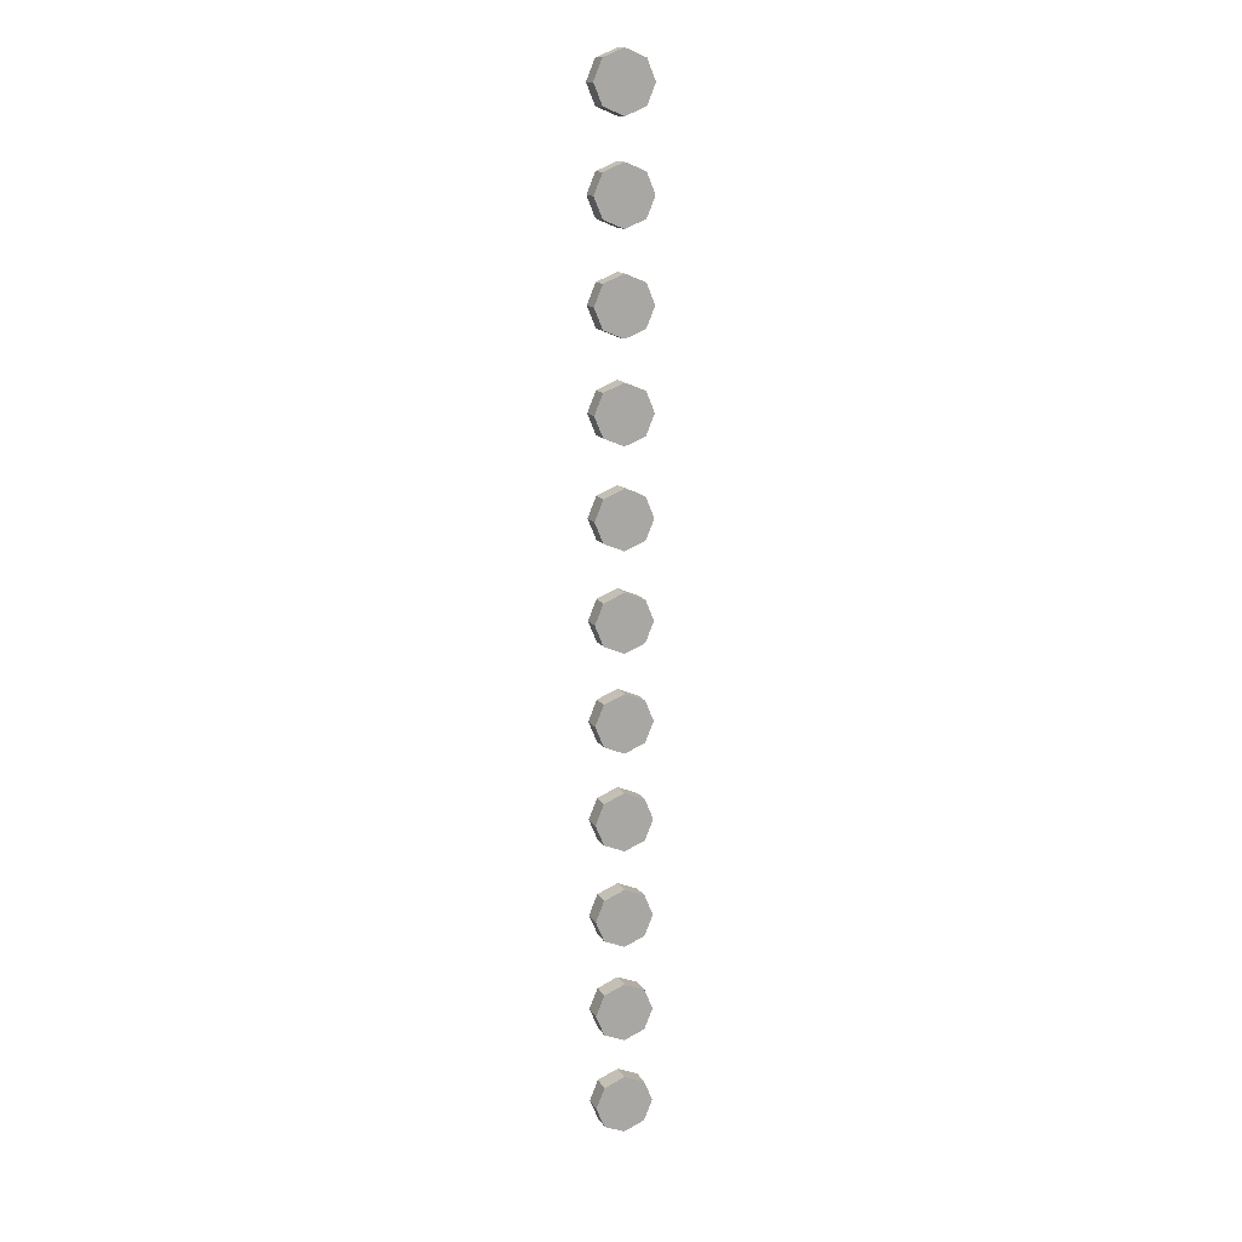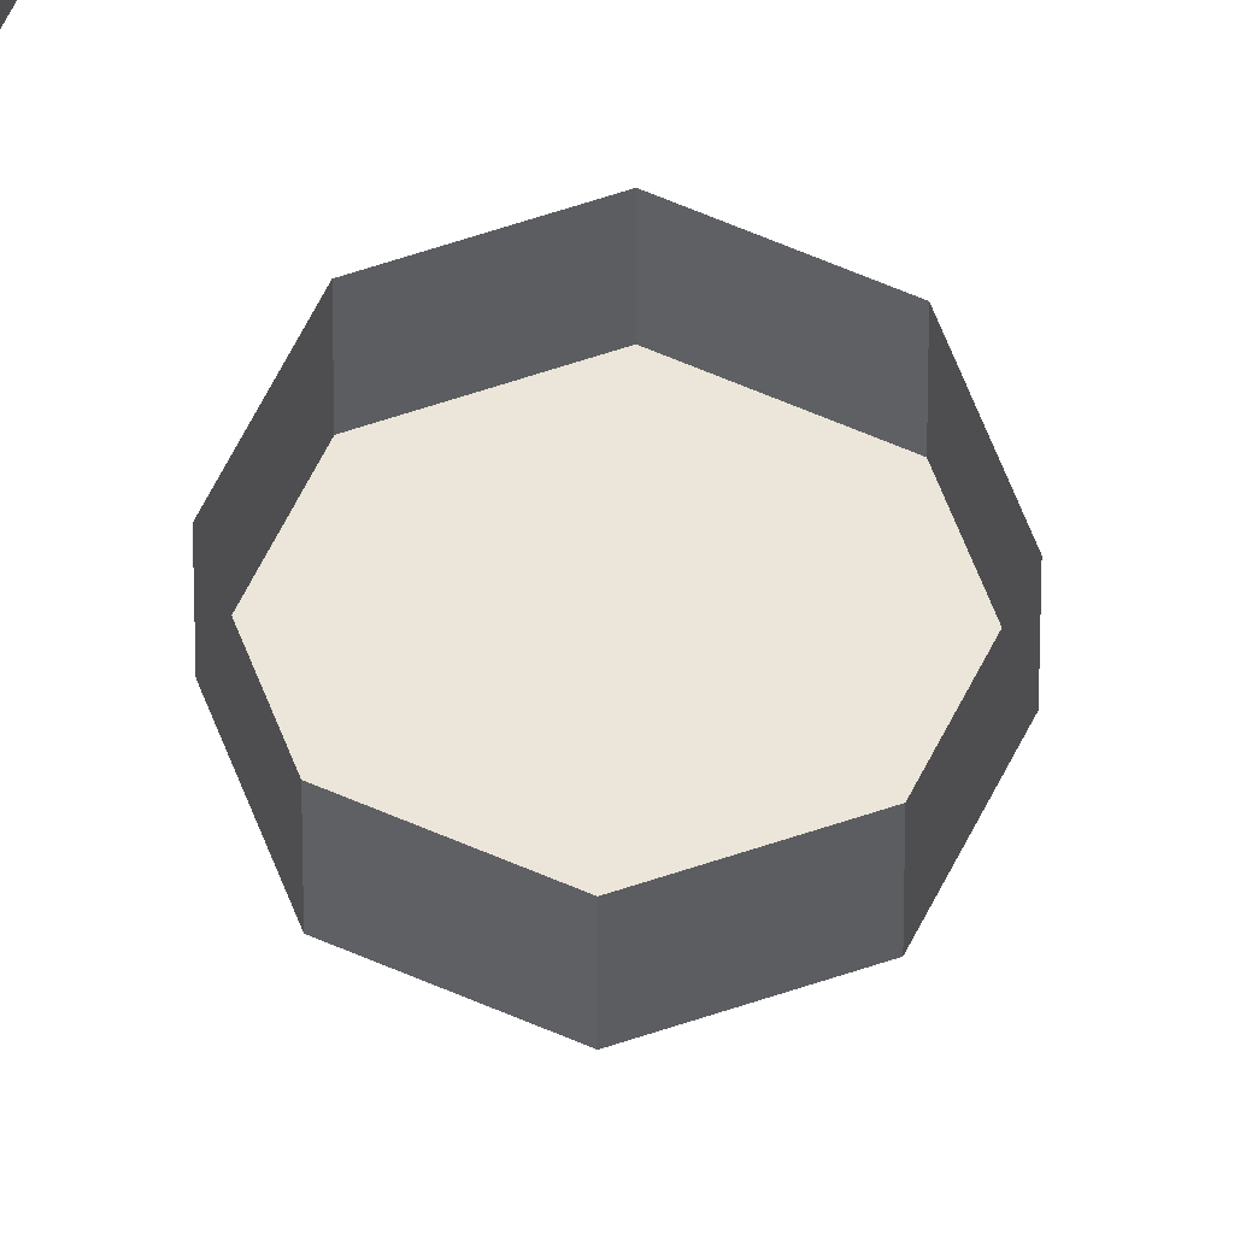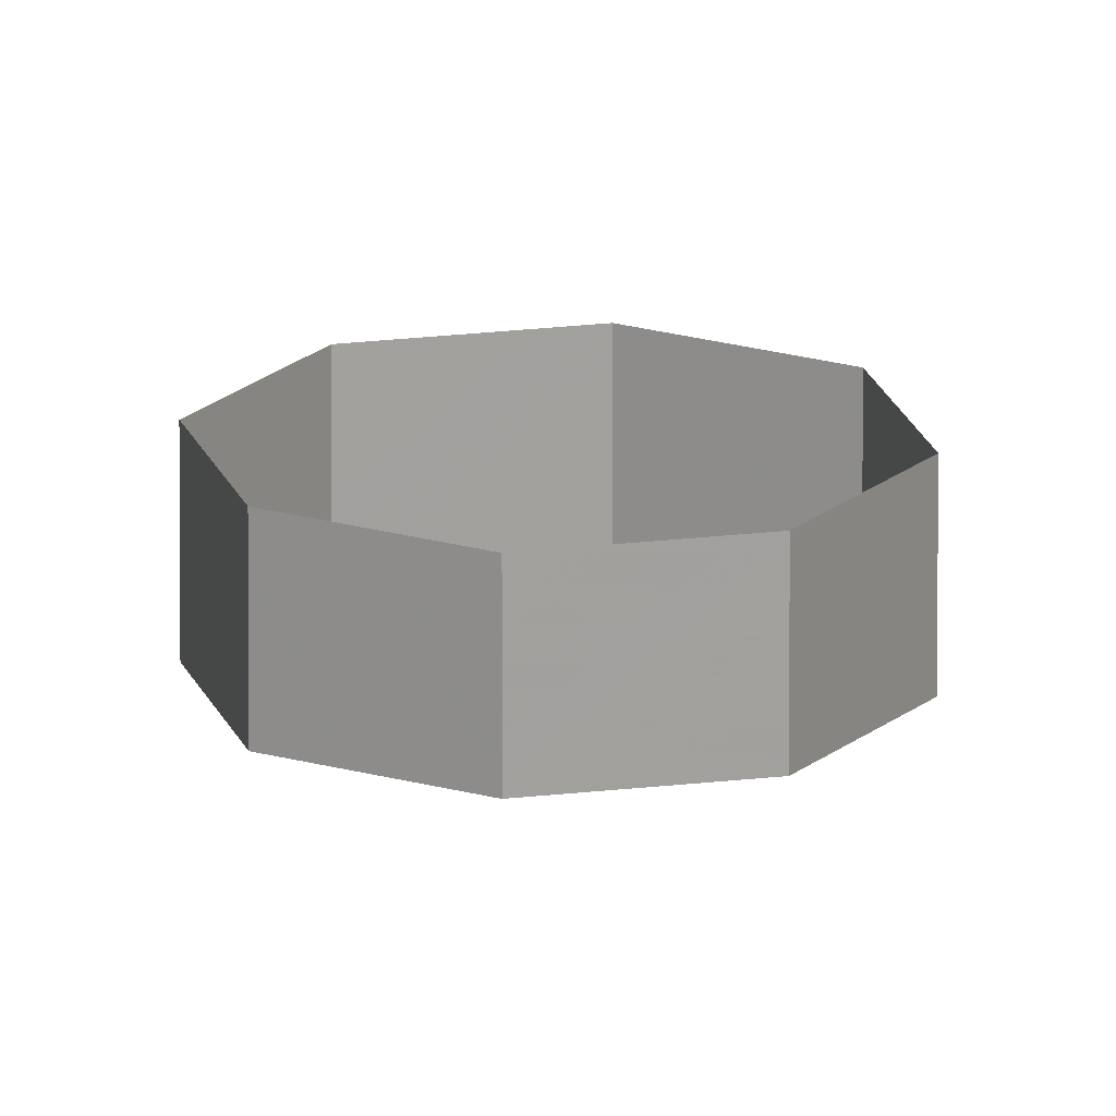
<metadata>
{"format":"obj","ext":"obj","renderer":"f3d","projection":"perspective","resolution":1024,"background":"white","views":[{"elev":14.0,"azim":-20.0,"up":"+Z"},{"elev":56.7,"azim":137.6,"up":"+Y"},{"elev":17.9,"azim":98.3,"up":"+Y"}]}
</metadata>
<code>
v 0.2121 0 5.212
v 0.3 0 5
v 0.3 -0.2 5
v 0.2121 -0.2 5.212
v 0 0 5.3
v 0.2121 0 5.212
v 0.2121 -0.2 5.212
v 0 -0.2 5.3
v -0.2121 0 5.212
v 0 0 5.3
v 0 -0.2 5.3
v -0.2121 -0.2 5.212
v -0.3 0 5
v -0.2121 0 5.212
v -0.2121 -0.2 5.212
v -0.3 -0.2 5
v -0.2121 0 4.788
v -0.3 0 5
v -0.3 -0.2 5
v -0.2121 -0.2 4.788
v 0 0 4.7
v -0.2121 0 4.788
v -0.2121 -0.2 4.788
v 0 -0.2 4.7
v 0.2121 0 4.788
v 0 0 4.7
v 0 -0.2 4.7
v 0.2121 -0.2 4.788
v 0.3 0 5
v 0.2121 0 4.788
v 0.2121 -0.2 4.788
v 0.3 -0.2 5
v 0 -0.2 5
v 0.3 -0.2 5
v 0.2121 -0.2 5.212
v 0 -0.2 5
v 0.2121 -0.2 5.212
v 0 -0.2 5.3
v 0 -0.2 5
v 0 -0.2 5.3
v -0.2121 -0.2 5.212
v 0 -0.2 5
v -0.2121 -0.2 5.212
v -0.3 -0.2 5
v 0 -0.2 5
v -0.3 -0.2 5
v -0.2121 -0.2 4.788
v 0 -0.2 5
v -0.2121 -0.2 4.788
v 0 -0.2 4.7
v 0 -0.2 5
v 0 -0.2 4.7
v 0.2121 -0.2 4.788
v 0 -0.2 5
v 0.2121 -0.2 4.788
v 0.3 -0.2 5
v 0.2121 0 4.212
v 0.3 0 4
v 0.3 -0.2 4
v 0.2121 -0.2 4.212
v 0 0 4.3
v 0.2121 0 4.212
v 0.2121 -0.2 4.212
v 0 -0.2 4.3
v -0.2121 0 4.212
v 0 0 4.3
v 0 -0.2 4.3
v -0.2121 -0.2 4.212
v -0.3 0 4
v -0.2121 0 4.212
v -0.2121 -0.2 4.212
v -0.3 -0.2 4
v -0.2121 0 3.788
v -0.3 0 4
v -0.3 -0.2 4
v -0.2121 -0.2 3.788
v 0 0 3.7
v -0.2121 0 3.788
v -0.2121 -0.2 3.788
v 0 -0.2 3.7
v 0.2121 0 3.788
v 0 0 3.7
v 0 -0.2 3.7
v 0.2121 -0.2 3.788
v 0.3 0 4
v 0.2121 0 3.788
v 0.2121 -0.2 3.788
v 0.3 -0.2 4
v 0 -0.2 4
v 0.3 -0.2 4
v 0.2121 -0.2 4.212
v 0 -0.2 4
v 0.2121 -0.2 4.212
v 0 -0.2 4.3
v 0 -0.2 4
v 0 -0.2 4.3
v -0.2121 -0.2 4.212
v 0 -0.2 4
v -0.2121 -0.2 4.212
v -0.3 -0.2 4
v 0 -0.2 4
v -0.3 -0.2 4
v -0.2121 -0.2 3.788
v 0 -0.2 4
v -0.2121 -0.2 3.788
v 0 -0.2 3.7
v 0 -0.2 4
v 0 -0.2 3.7
v 0.2121 -0.2 3.788
v 0 -0.2 4
v 0.2121 -0.2 3.788
v 0.3 -0.2 4
v 0.2121 0 3.212
v 0.3 0 3
v 0.3 -0.2 3
v 0.2121 -0.2 3.212
v 0 0 3.3
v 0.2121 0 3.212
v 0.2121 -0.2 3.212
v 0 -0.2 3.3
v -0.2121 0 3.212
v 0 0 3.3
v 0 -0.2 3.3
v -0.2121 -0.2 3.212
v -0.3 0 3
v -0.2121 0 3.212
v -0.2121 -0.2 3.212
v -0.3 -0.2 3
v -0.2121 0 2.788
v -0.3 0 3
v -0.3 -0.2 3
v -0.2121 -0.2 2.788
v 0 0 2.7
v -0.2121 0 2.788
v -0.2121 -0.2 2.788
v 0 -0.2 2.7
v 0.2121 0 2.788
v 0 0 2.7
v 0 -0.2 2.7
v 0.2121 -0.2 2.788
v 0.3 0 3
v 0.2121 0 2.788
v 0.2121 -0.2 2.788
v 0.3 -0.2 3
v 0 -0.2 3
v 0.3 -0.2 3
v 0.2121 -0.2 3.212
v 0 -0.2 3
v 0.2121 -0.2 3.212
v 0 -0.2 3.3
v 0 -0.2 3
v 0 -0.2 3.3
v -0.2121 -0.2 3.212
v 0 -0.2 3
v -0.2121 -0.2 3.212
v -0.3 -0.2 3
v 0 -0.2 3
v -0.3 -0.2 3
v -0.2121 -0.2 2.788
v 0 -0.2 3
v -0.2121 -0.2 2.788
v 0 -0.2 2.7
v 0 -0.2 3
v 0 -0.2 2.7
v 0.2121 -0.2 2.788
v 0 -0.2 3
v 0.2121 -0.2 2.788
v 0.3 -0.2 3
v 0.2121 0 2.212
v 0.3 0 2
v 0.3 -0.2 2
v 0.2121 -0.2 2.212
v 0 0 2.3
v 0.2121 0 2.212
v 0.2121 -0.2 2.212
v 0 -0.2 2.3
v -0.2121 0 2.212
v 0 0 2.3
v 0 -0.2 2.3
v -0.2121 -0.2 2.212
v -0.3 0 2
v -0.2121 0 2.212
v -0.2121 -0.2 2.212
v -0.3 -0.2 2
v -0.2121 0 1.788
v -0.3 0 2
v -0.3 -0.2 2
v -0.2121 -0.2 1.788
v 0 0 1.7
v -0.2121 0 1.788
v -0.2121 -0.2 1.788
v 0 -0.2 1.7
v 0.2121 0 1.788
v 0 0 1.7
v 0 -0.2 1.7
v 0.2121 -0.2 1.788
v 0.3 0 2
v 0.2121 0 1.788
v 0.2121 -0.2 1.788
v 0.3 -0.2 2
v 0 -0.2 2
v 0.3 -0.2 2
v 0.2121 -0.2 2.212
v 0 -0.2 2
v 0.2121 -0.2 2.212
v 0 -0.2 2.3
v 0 -0.2 2
v 0 -0.2 2.3
v -0.2121 -0.2 2.212
v 0 -0.2 2
v -0.2121 -0.2 2.212
v -0.3 -0.2 2
v 0 -0.2 2
v -0.3 -0.2 2
v -0.2121 -0.2 1.788
v 0 -0.2 2
v -0.2121 -0.2 1.788
v 0 -0.2 1.7
v 0 -0.2 2
v 0 -0.2 1.7
v 0.2121 -0.2 1.788
v 0 -0.2 2
v 0.2121 -0.2 1.788
v 0.3 -0.2 2
v 0.2121 0 1.212
v 0.3 0 1
v 0.3 -0.2 1
v 0.2121 -0.2 1.212
v 0 0 1.3
v 0.2121 0 1.212
v 0.2121 -0.2 1.212
v 0 -0.2 1.3
v -0.2121 0 1.212
v 0 0 1.3
v 0 -0.2 1.3
v -0.2121 -0.2 1.212
v -0.3 0 1
v -0.2121 0 1.212
v -0.2121 -0.2 1.212
v -0.3 -0.2 1
v -0.2121 0 0.7879
v -0.3 0 1
v -0.3 -0.2 1
v -0.2121 -0.2 0.7879
v 0 0 0.7
v -0.2121 0 0.7879
v -0.2121 -0.2 0.7879
v 0 -0.2 0.7
v 0.2121 0 0.7879
v 0 0 0.7
v 0 -0.2 0.7
v 0.2121 -0.2 0.7879
v 0.3 0 1
v 0.2121 0 0.7879
v 0.2121 -0.2 0.7879
v 0.3 -0.2 1
v 0 -0.2 1
v 0.3 -0.2 1
v 0.2121 -0.2 1.212
v 0 -0.2 1
v 0.2121 -0.2 1.212
v 0 -0.2 1.3
v 0 -0.2 1
v 0 -0.2 1.3
v -0.2121 -0.2 1.212
v 0 -0.2 1
v -0.2121 -0.2 1.212
v -0.3 -0.2 1
v 0 -0.2 1
v -0.3 -0.2 1
v -0.2121 -0.2 0.7879
v 0 -0.2 1
v -0.2121 -0.2 0.7879
v 0 -0.2 0.7
v 0 -0.2 1
v 0 -0.2 0.7
v 0.2121 -0.2 0.7879
v 0 -0.2 1
v 0.2121 -0.2 0.7879
v 0.3 -0.2 1
v 0.2121 0 0.2121
v 0.3 0 0
v 0.3 -0.2 0
v 0.2121 -0.2 0.2121
v 0 0 0.3
v 0.2121 0 0.2121
v 0.2121 -0.2 0.2121
v 0 -0.2 0.3
v -0.2121 0 0.2121
v 0 0 0.3
v 0 -0.2 0.3
v -0.2121 -0.2 0.2121
v -0.3 0 0
v -0.2121 0 0.2121
v -0.2121 -0.2 0.2121
v -0.3 -0.2 0
v -0.2121 0 -0.2121
v -0.3 0 0
v -0.3 -0.2 0
v -0.2121 -0.2 -0.2121
v 0 0 -0.3
v -0.2121 0 -0.2121
v -0.2121 -0.2 -0.2121
v 0 -0.2 -0.3
v 0.2121 0 -0.2121
v 0 0 -0.3
v 0 -0.2 -0.3
v 0.2121 -0.2 -0.2121
v 0.3 0 0
v 0.2121 0 -0.2121
v 0.2121 -0.2 -0.2121
v 0.3 -0.2 0
v 0 -0.2 0
v 0.3 -0.2 0
v 0.2121 -0.2 0.2121
v 0 -0.2 0
v 0.2121 -0.2 0.2121
v 0 -0.2 0.3
v 0 -0.2 0
v 0 -0.2 0.3
v -0.2121 -0.2 0.2121
v 0 -0.2 0
v -0.2121 -0.2 0.2121
v -0.3 -0.2 0
v 0 -0.2 0
v -0.3 -0.2 0
v -0.2121 -0.2 -0.2121
v 0 -0.2 0
v -0.2121 -0.2 -0.2121
v 0 -0.2 -0.3
v 0 -0.2 0
v 0 -0.2 -0.3
v 0.2121 -0.2 -0.2121
v 0 -0.2 0
v 0.2121 -0.2 -0.2121
v 0.3 -0.2 0
v 0.2121 0 -0.7879
v 0.3 0 -1
v 0.3 -0.2 -1
v 0.2121 -0.2 -0.7879
v 0 0 -0.7
v 0.2121 0 -0.7879
v 0.2121 -0.2 -0.7879
v 0 -0.2 -0.7
v -0.2121 0 -0.7879
v 0 0 -0.7
v 0 -0.2 -0.7
v -0.2121 -0.2 -0.7879
v -0.3 0 -1
v -0.2121 0 -0.7879
v -0.2121 -0.2 -0.7879
v -0.3 -0.2 -1
v -0.2121 0 -1.212
v -0.3 0 -1
v -0.3 -0.2 -1
v -0.2121 -0.2 -1.212
v 0 0 -1.3
v -0.2121 0 -1.212
v -0.2121 -0.2 -1.212
v 0 -0.2 -1.3
v 0.2121 0 -1.212
v 0 0 -1.3
v 0 -0.2 -1.3
v 0.2121 -0.2 -1.212
v 0.3 0 -1
v 0.2121 0 -1.212
v 0.2121 -0.2 -1.212
v 0.3 -0.2 -1
v 0 -0.2 -1
v 0.3 -0.2 -1
v 0.2121 -0.2 -0.7879
v 0 -0.2 -1
v 0.2121 -0.2 -0.7879
v 0 -0.2 -0.7
v 0 -0.2 -1
v 0 -0.2 -0.7
v -0.2121 -0.2 -0.7879
v 0 -0.2 -1
v -0.2121 -0.2 -0.7879
v -0.3 -0.2 -1
v 0 -0.2 -1
v -0.3 -0.2 -1
v -0.2121 -0.2 -1.212
v 0 -0.2 -1
v -0.2121 -0.2 -1.212
v 0 -0.2 -1.3
v 0 -0.2 -1
v 0 -0.2 -1.3
v 0.2121 -0.2 -1.212
v 0 -0.2 -1
v 0.2121 -0.2 -1.212
v 0.3 -0.2 -1
v 0.2121 0 -1.788
v 0.3 0 -2
v 0.3 -0.2 -2
v 0.2121 -0.2 -1.788
v 0 0 -1.7
v 0.2121 0 -1.788
v 0.2121 -0.2 -1.788
v 0 -0.2 -1.7
v -0.2121 0 -1.788
v 0 0 -1.7
v 0 -0.2 -1.7
v -0.2121 -0.2 -1.788
v -0.3 0 -2
v -0.2121 0 -1.788
v -0.2121 -0.2 -1.788
v -0.3 -0.2 -2
v -0.2121 0 -2.212
v -0.3 0 -2
v -0.3 -0.2 -2
v -0.2121 -0.2 -2.212
v 0 0 -2.3
v -0.2121 0 -2.212
v -0.2121 -0.2 -2.212
v 0 -0.2 -2.3
v 0.2121 0 -2.212
v 0 0 -2.3
v 0 -0.2 -2.3
v 0.2121 -0.2 -2.212
v 0.3 0 -2
v 0.2121 0 -2.212
v 0.2121 -0.2 -2.212
v 0.3 -0.2 -2
v 0 -0.2 -2
v 0.3 -0.2 -2
v 0.2121 -0.2 -1.788
v 0 -0.2 -2
v 0.2121 -0.2 -1.788
v 0 -0.2 -1.7
v 0 -0.2 -2
v 0 -0.2 -1.7
v -0.2121 -0.2 -1.788
v 0 -0.2 -2
v -0.2121 -0.2 -1.788
v -0.3 -0.2 -2
v 0 -0.2 -2
v -0.3 -0.2 -2
v -0.2121 -0.2 -2.212
v 0 -0.2 -2
v -0.2121 -0.2 -2.212
v 0 -0.2 -2.3
v 0 -0.2 -2
v 0 -0.2 -2.3
v 0.2121 -0.2 -2.212
v 0 -0.2 -2
v 0.2121 -0.2 -2.212
v 0.3 -0.2 -2
v 0.2121 0 -2.788
v 0.3 0 -3
v 0.3 -0.2 -3
v 0.2121 -0.2 -2.788
v 0 0 -2.7
v 0.2121 0 -2.788
v 0.2121 -0.2 -2.788
v 0 -0.2 -2.7
v -0.2121 0 -2.788
v 0 0 -2.7
v 0 -0.2 -2.7
v -0.2121 -0.2 -2.788
v -0.3 0 -3
v -0.2121 0 -2.788
v -0.2121 -0.2 -2.788
v -0.3 -0.2 -3
v -0.2121 0 -3.212
v -0.3 0 -3
v -0.3 -0.2 -3
v -0.2121 -0.2 -3.212
v 0 0 -3.3
v -0.2121 0 -3.212
v -0.2121 -0.2 -3.212
v 0 -0.2 -3.3
v 0.2121 0 -3.212
v 0 0 -3.3
v 0 -0.2 -3.3
v 0.2121 -0.2 -3.212
v 0.3 0 -3
v 0.2121 0 -3.212
v 0.2121 -0.2 -3.212
v 0.3 -0.2 -3
v 0 -0.2 -3
v 0.3 -0.2 -3
v 0.2121 -0.2 -2.788
v 0 -0.2 -3
v 0.2121 -0.2 -2.788
v 0 -0.2 -2.7
v 0 -0.2 -3
v 0 -0.2 -2.7
v -0.2121 -0.2 -2.788
v 0 -0.2 -3
v -0.2121 -0.2 -2.788
v -0.3 -0.2 -3
v 0 -0.2 -3
v -0.3 -0.2 -3
v -0.2121 -0.2 -3.212
v 0 -0.2 -3
v -0.2121 -0.2 -3.212
v 0 -0.2 -3.3
v 0 -0.2 -3
v 0 -0.2 -3.3
v 0.2121 -0.2 -3.212
v 0 -0.2 -3
v 0.2121 -0.2 -3.212
v 0.3 -0.2 -3
v 0.2121 0 -3.788
v 0.3 0 -4
v 0.3 -0.2 -4
v 0.2121 -0.2 -3.788
v 0 0 -3.7
v 0.2121 0 -3.788
v 0.2121 -0.2 -3.788
v 0 -0.2 -3.7
v -0.2121 0 -3.788
v 0 0 -3.7
v 0 -0.2 -3.7
v -0.2121 -0.2 -3.788
v -0.3 0 -4
v -0.2121 0 -3.788
v -0.2121 -0.2 -3.788
v -0.3 -0.2 -4
v -0.2121 0 -4.212
v -0.3 0 -4
v -0.3 -0.2 -4
v -0.2121 -0.2 -4.212
v 0 0 -4.3
v -0.2121 0 -4.212
v -0.2121 -0.2 -4.212
v 0 -0.2 -4.3
v 0.2121 0 -4.212
v 0 0 -4.3
v 0 -0.2 -4.3
v 0.2121 -0.2 -4.212
v 0.3 0 -4
v 0.2121 0 -4.212
v 0.2121 -0.2 -4.212
v 0.3 -0.2 -4
v 0 -0.2 -4
v 0.3 -0.2 -4
v 0.2121 -0.2 -3.788
v 0 -0.2 -4
v 0.2121 -0.2 -3.788
v 0 -0.2 -3.7
v 0 -0.2 -4
v 0 -0.2 -3.7
v -0.2121 -0.2 -3.788
v 0 -0.2 -4
v -0.2121 -0.2 -3.788
v -0.3 -0.2 -4
v 0 -0.2 -4
v -0.3 -0.2 -4
v -0.2121 -0.2 -4.212
v 0 -0.2 -4
v -0.2121 -0.2 -4.212
v 0 -0.2 -4.3
v 0 -0.2 -4
v 0 -0.2 -4.3
v 0.2121 -0.2 -4.212
v 0 -0.2 -4
v 0.2121 -0.2 -4.212
v 0.3 -0.2 -4
v 0.2121 0 -4.788
v 0.3 0 -5
v 0.3 -0.2 -5
v 0.2121 -0.2 -4.788
v 0 0 -4.7
v 0.2121 0 -4.788
v 0.2121 -0.2 -4.788
v 0 -0.2 -4.7
v -0.2121 0 -4.788
v 0 0 -4.7
v 0 -0.2 -4.7
v -0.2121 -0.2 -4.788
v -0.3 0 -5
v -0.2121 0 -4.788
v -0.2121 -0.2 -4.788
v -0.3 -0.2 -5
v -0.2121 0 -5.212
v -0.3 0 -5
v -0.3 -0.2 -5
v -0.2121 -0.2 -5.212
v 0 0 -5.3
v -0.2121 0 -5.212
v -0.2121 -0.2 -5.212
v 0 -0.2 -5.3
v 0.2121 0 -5.212
v 0 0 -5.3
v 0 -0.2 -5.3
v 0.2121 -0.2 -5.212
v 0.3 0 -5
v 0.2121 0 -5.212
v 0.2121 -0.2 -5.212
v 0.3 -0.2 -5
v 0 -0.2 -5
v 0.3 -0.2 -5
v 0.2121 -0.2 -4.788
v 0 -0.2 -5
v 0.2121 -0.2 -4.788
v 0 -0.2 -4.7
v 0 -0.2 -5
v 0 -0.2 -4.7
v -0.2121 -0.2 -4.788
v 0 -0.2 -5
v -0.2121 -0.2 -4.788
v -0.3 -0.2 -5
v 0 -0.2 -5
v -0.3 -0.2 -5
v -0.2121 -0.2 -5.212
v 0 -0.2 -5
v -0.2121 -0.2 -5.212
v 0 -0.2 -5.3
v 0 -0.2 -5
v 0 -0.2 -5.3
v 0.2121 -0.2 -5.212
v 0 -0.2 -5
v 0.2121 -0.2 -5.212
v 0.3 -0.2 -5
g mesh27511
f 1 3 2
f 3 1 4
f 5 7 6
f 7 5 8
f 9 11 10
f 11 9 12
f 13 15 14
f 15 13 16
f 17 19 18
f 19 17 20
f 21 23 22
f 23 21 24
f 25 27 26
f 27 25 28
f 29 31 30
f 31 29 32
g mesh27513
f 33 34 35
f 36 37 38
f 39 40 41
f 42 43 44
f 45 46 47
f 48 49 50
f 51 52 53
f 54 55 56
g mesh27519
f 57 59 58
f 59 57 60
f 61 63 62
f 63 61 64
f 65 67 66
f 67 65 68
f 69 71 70
f 71 69 72
f 73 75 74
f 75 73 76
f 77 79 78
f 79 77 80
f 81 83 82
f 83 81 84
f 85 87 86
f 87 85 88
g mesh27521
f 89 90 91
f 92 93 94
f 95 96 97
f 98 99 100
f 101 102 103
f 104 105 106
f 107 108 109
f 110 111 112
g mesh27527
f 113 115 114
f 115 113 116
f 117 119 118
f 119 117 120
f 121 123 122
f 123 121 124
f 125 127 126
f 127 125 128
f 129 131 130
f 131 129 132
f 133 135 134
f 135 133 136
f 137 139 138
f 139 137 140
f 141 143 142
f 143 141 144
g mesh27529
f 145 146 147
f 148 149 150
f 151 152 153
f 154 155 156
f 157 158 159
f 160 161 162
f 163 164 165
f 166 167 168
g mesh27535
f 169 171 170
f 171 169 172
f 173 175 174
f 175 173 176
f 177 179 178
f 179 177 180
f 181 183 182
f 183 181 184
f 185 187 186
f 187 185 188
f 189 191 190
f 191 189 192
f 193 195 194
f 195 193 196
f 197 199 198
f 199 197 200
g mesh27537
f 201 202 203
f 204 205 206
f 207 208 209
f 210 211 212
f 213 214 215
f 216 217 218
f 219 220 221
f 222 223 224
g mesh27543
f 225 227 226
f 227 225 228
f 229 231 230
f 231 229 232
f 233 235 234
f 235 233 236
f 237 239 238
f 239 237 240
f 241 243 242
f 243 241 244
f 245 247 246
f 247 245 248
f 249 251 250
f 251 249 252
f 253 255 254
f 255 253 256
g mesh27545
f 257 258 259
f 260 261 262
f 263 264 265
f 266 267 268
f 269 270 271
f 272 273 274
f 275 276 277
f 278 279 280
g mesh27551
f 281 283 282
f 283 281 284
f 285 287 286
f 287 285 288
f 289 291 290
f 291 289 292
f 293 295 294
f 295 293 296
f 297 299 298
f 299 297 300
f 301 303 302
f 303 301 304
f 305 307 306
f 307 305 308
f 309 311 310
f 311 309 312
g mesh27553
f 313 314 315
f 316 317 318
f 319 320 321
f 322 323 324
f 325 326 327
f 328 329 330
f 331 332 333
f 334 335 336
g mesh27559
f 337 339 338
f 339 337 340
f 341 343 342
f 343 341 344
f 345 347 346
f 347 345 348
f 349 351 350
f 351 349 352
f 353 355 354
f 355 353 356
f 357 359 358
f 359 357 360
f 361 363 362
f 363 361 364
f 365 367 366
f 367 365 368
g mesh27561
f 369 370 371
f 372 373 374
f 375 376 377
f 378 379 380
f 381 382 383
f 384 385 386
f 387 388 389
f 390 391 392
g mesh27567
f 393 395 394
f 395 393 396
f 397 399 398
f 399 397 400
f 401 403 402
f 403 401 404
f 405 407 406
f 407 405 408
f 409 411 410
f 411 409 412
f 413 415 414
f 415 413 416
f 417 419 418
f 419 417 420
f 421 423 422
f 423 421 424
g mesh27569
f 425 426 427
f 428 429 430
f 431 432 433
f 434 435 436
f 437 438 439
f 440 441 442
f 443 444 445
f 446 447 448
g mesh27575
f 449 451 450
f 451 449 452
f 453 455 454
f 455 453 456
f 457 459 458
f 459 457 460
f 461 463 462
f 463 461 464
f 465 467 466
f 467 465 468
f 469 471 470
f 471 469 472
f 473 475 474
f 475 473 476
f 477 479 478
f 479 477 480
g mesh27577
f 481 482 483
f 484 485 486
f 487 488 489
f 490 491 492
f 493 494 495
f 496 497 498
f 499 500 501
f 502 503 504
g mesh27583
f 505 507 506
f 507 505 508
f 509 511 510
f 511 509 512
f 513 515 514
f 515 513 516
f 517 519 518
f 519 517 520
f 521 523 522
f 523 521 524
f 525 527 526
f 527 525 528
f 529 531 530
f 531 529 532
f 533 535 534
f 535 533 536
g mesh27585
f 537 538 539
f 540 541 542
f 543 544 545
f 546 547 548
f 549 550 551
f 552 553 554
f 555 556 557
f 558 559 560
g mesh27591
f 561 563 562
f 563 561 564
f 565 567 566
f 567 565 568
f 569 571 570
f 571 569 572
f 573 575 574
f 575 573 576
f 577 579 578
f 579 577 580
f 581 583 582
f 583 581 584
f 585 587 586
f 587 585 588
f 589 591 590
f 591 589 592
g mesh27593
f 593 594 595
f 596 597 598
f 599 600 601
f 602 603 604
f 605 606 607
f 608 609 610
f 611 612 613
f 614 615 616

</code>
